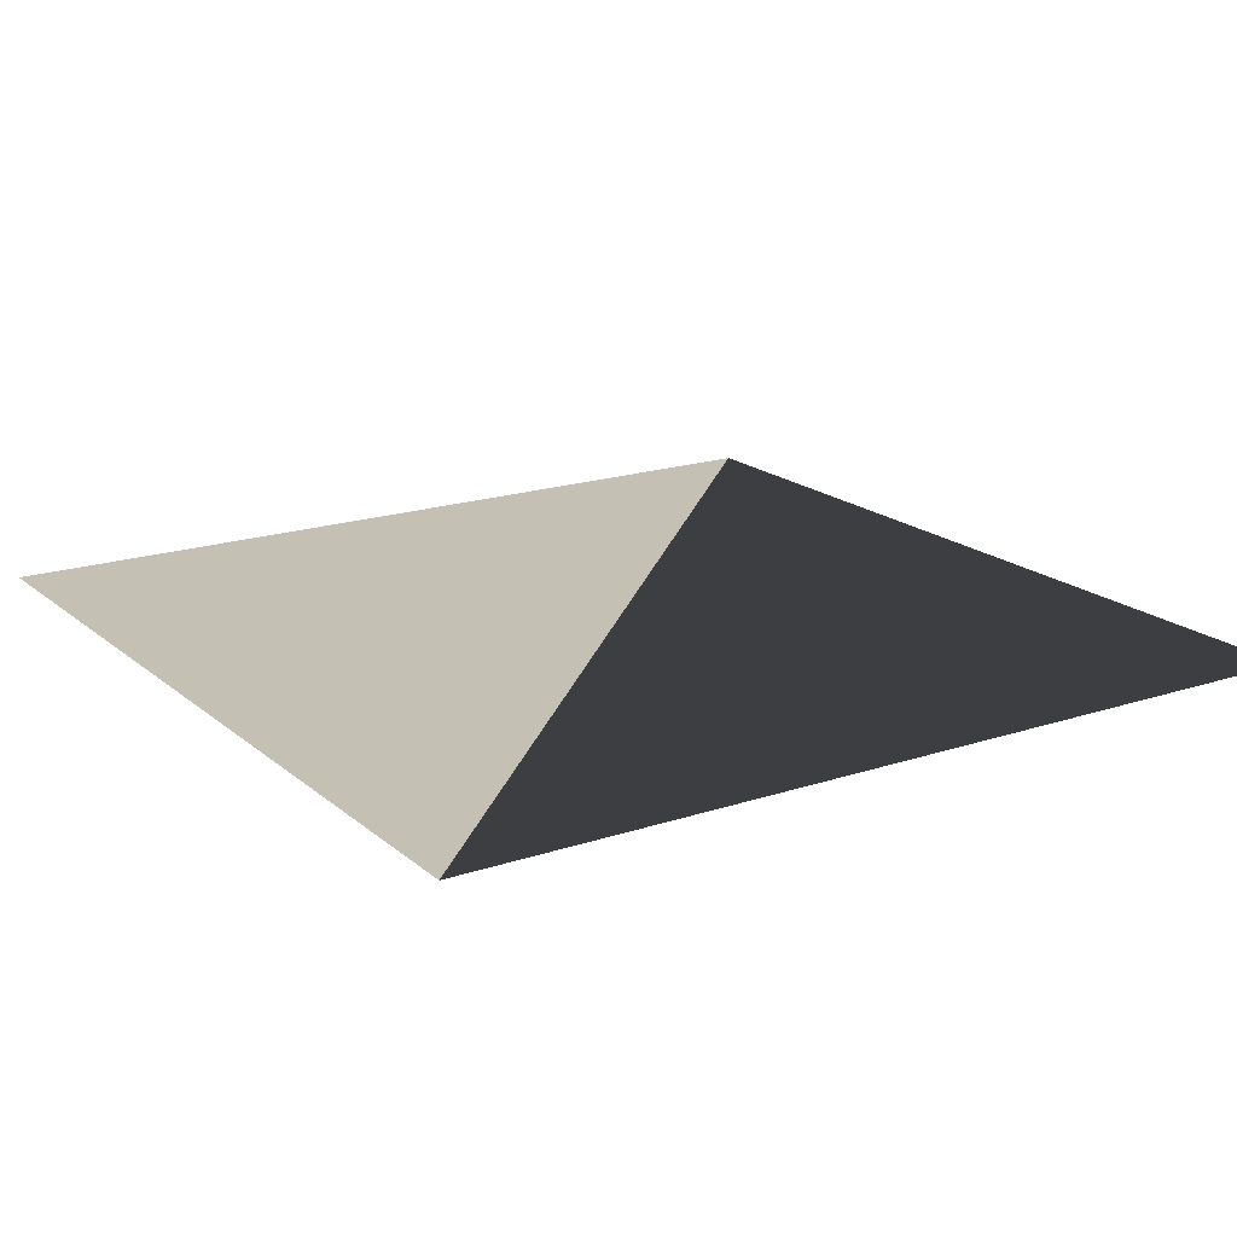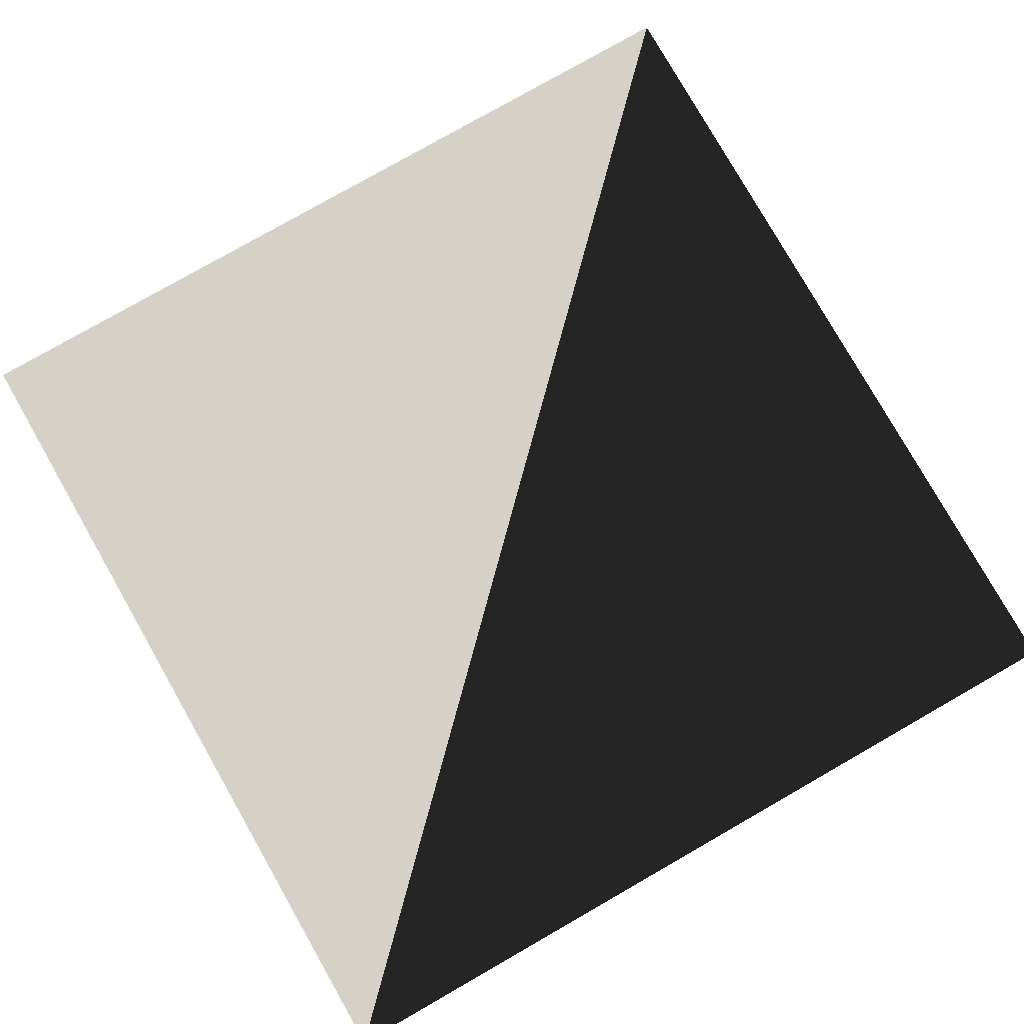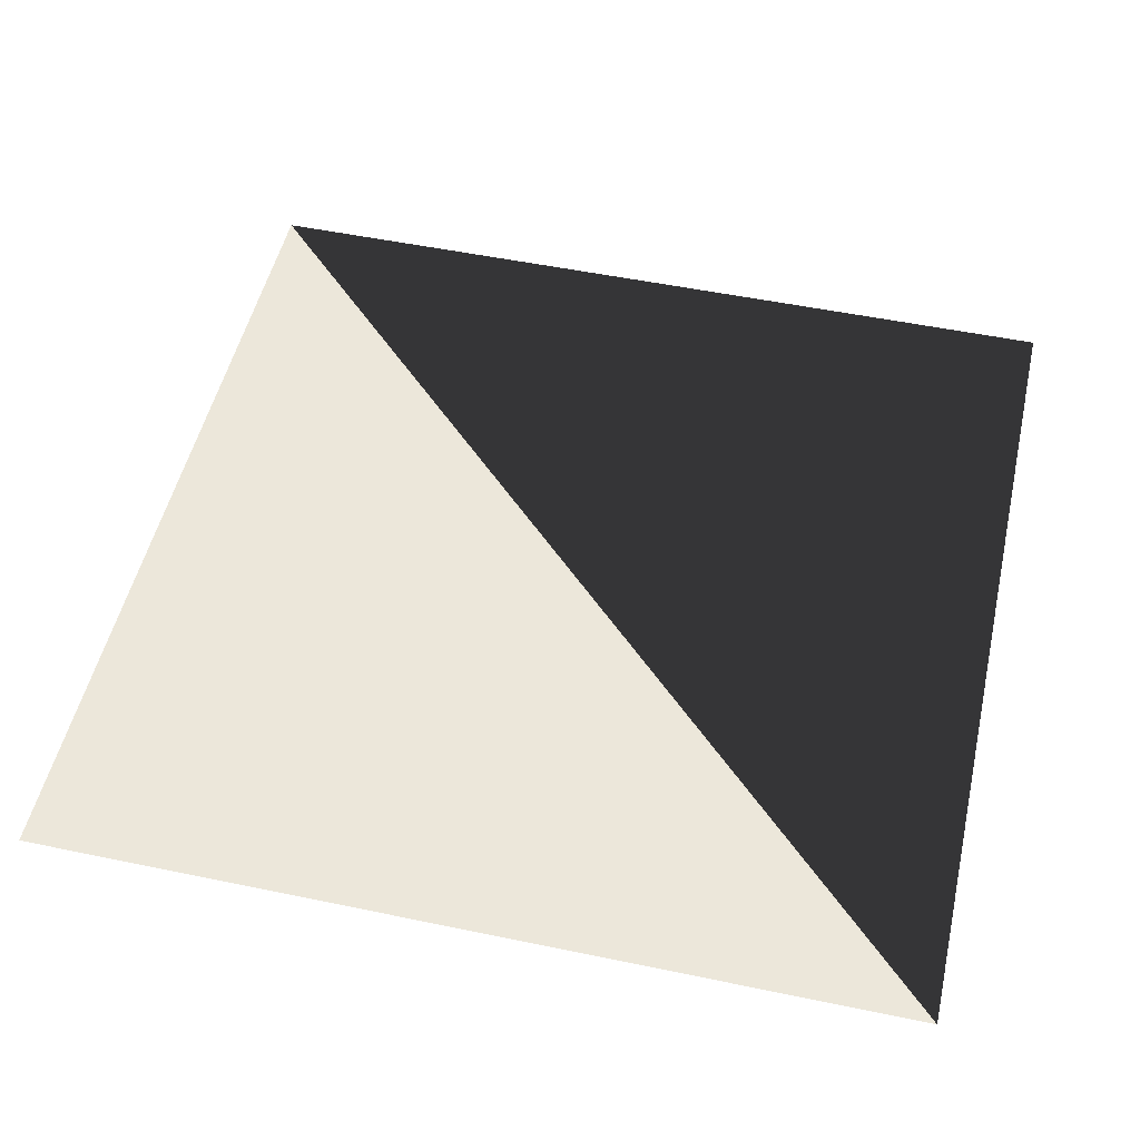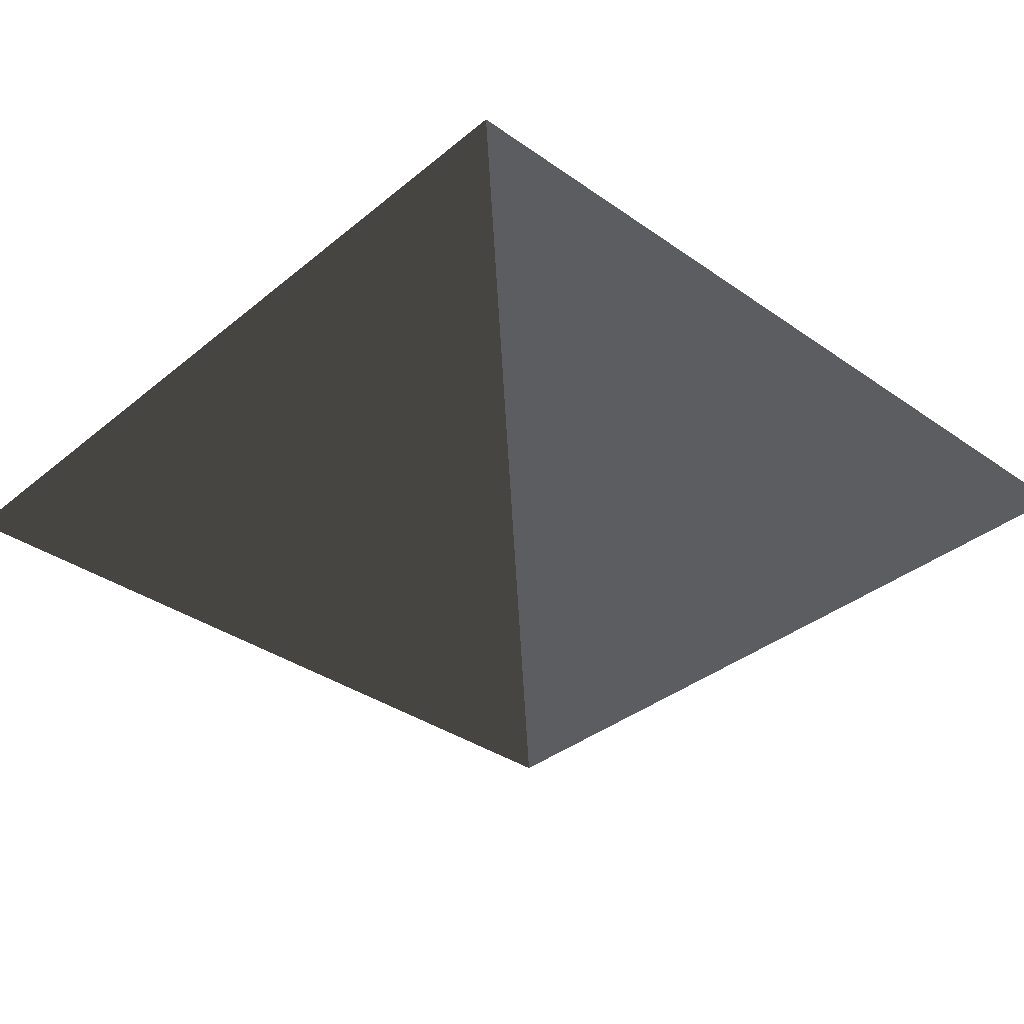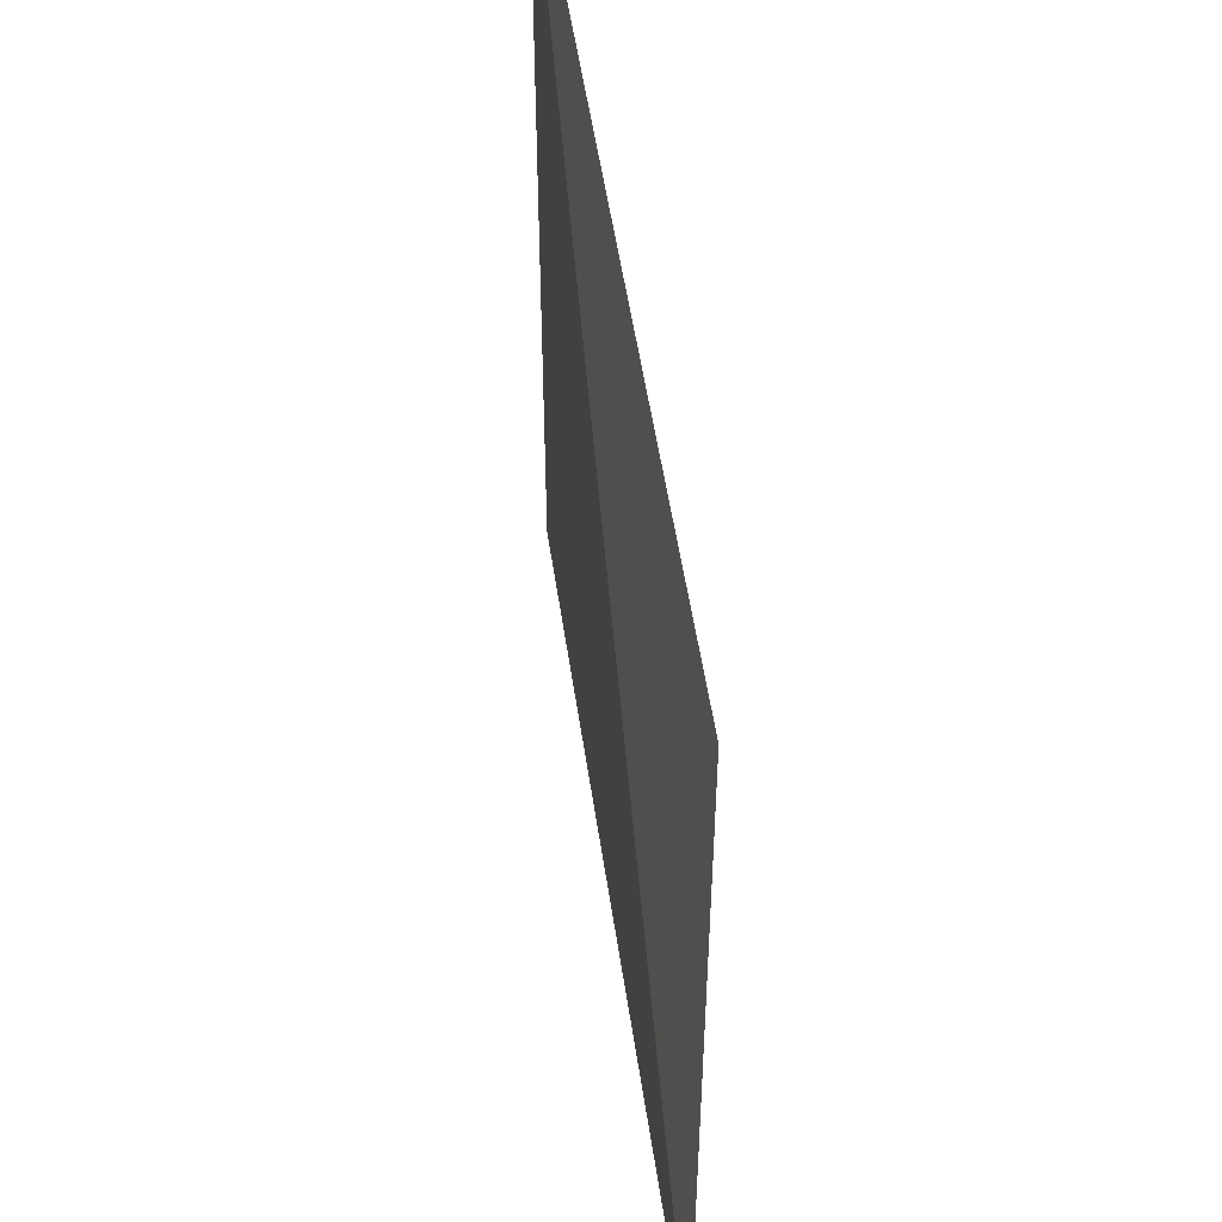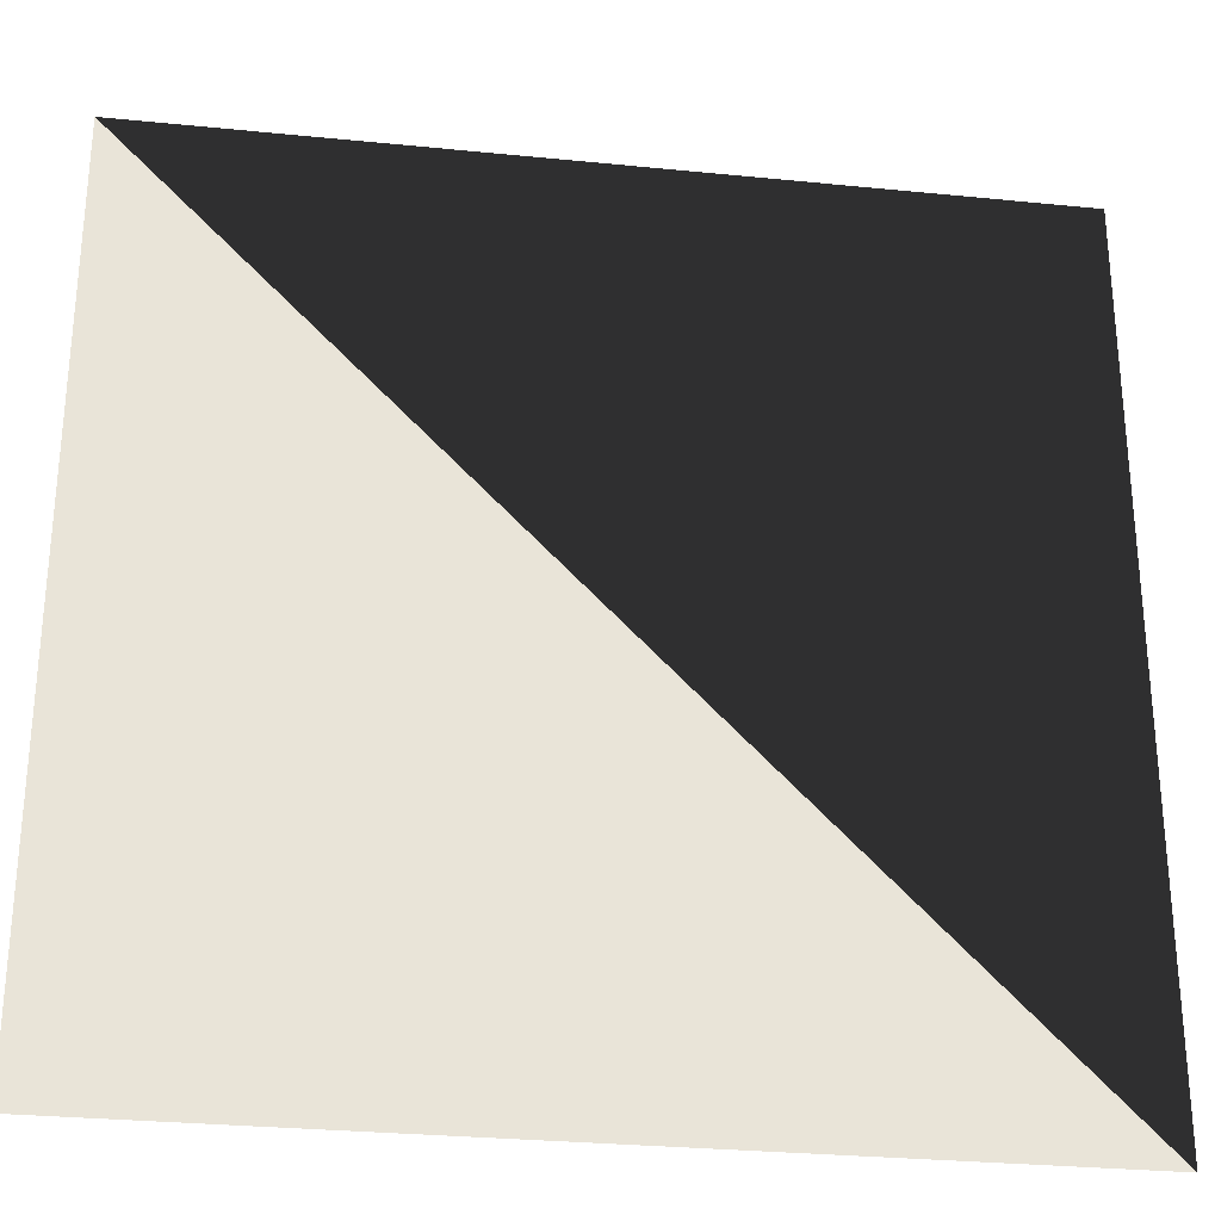
<metadata>
{"format":"obj","ext":"obj","renderer":"f3d","projection":"perspective","resolution":1024,"background":"white","views":[{"elev":18.4,"azim":57.2,"up":"+Z"},{"elev":79.5,"azim":60.3,"up":"+Z"},{"elev":51.2,"azim":12.8,"up":"+Z"},{"elev":-35.5,"azim":-132.8,"up":"+Z"},{"elev":52.6,"azim":81.7,"up":"+Y"},{"elev":-28.9,"azim":-8.5,"up":"+Y"}]}
</metadata>
<code>
v 0 0 0
v 1 0 0
v 0  1 0
v 1 1 0
f 1 2 3
f 2 3 4

</code>
